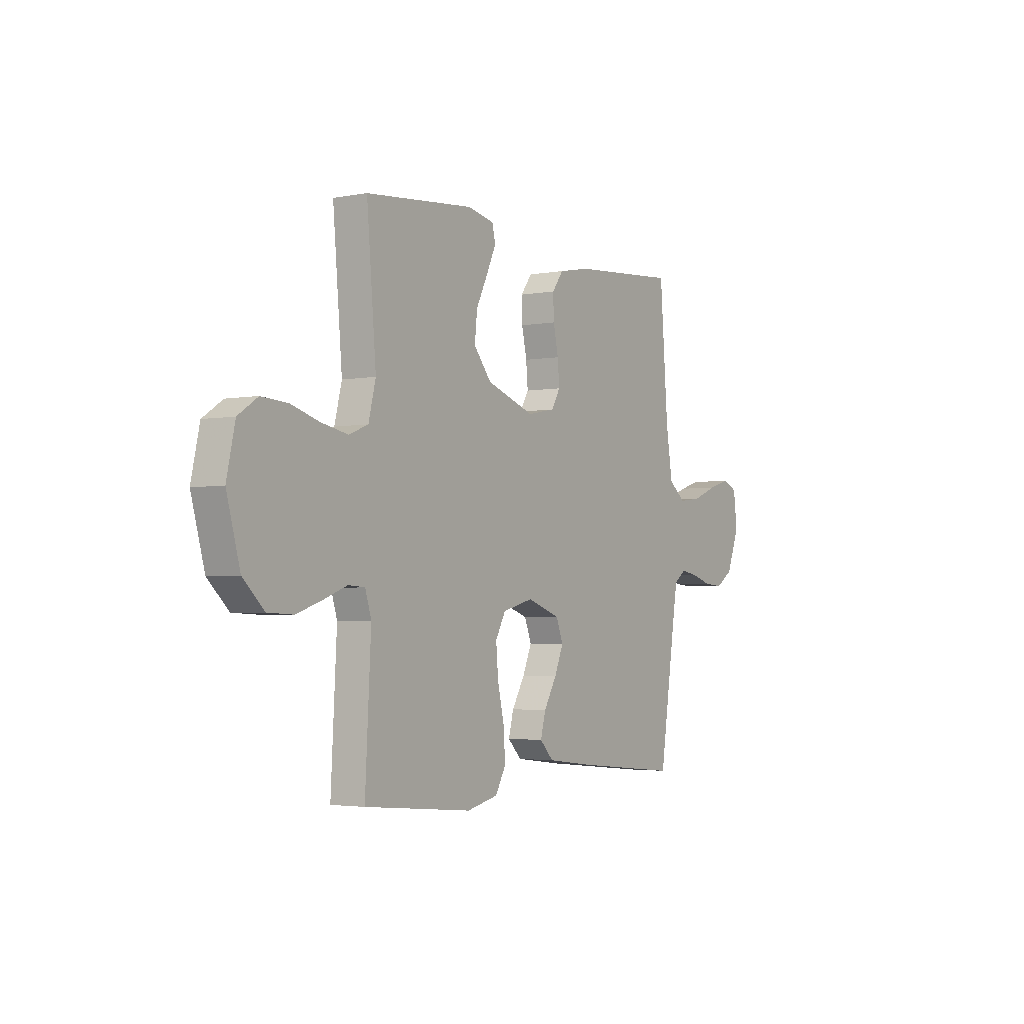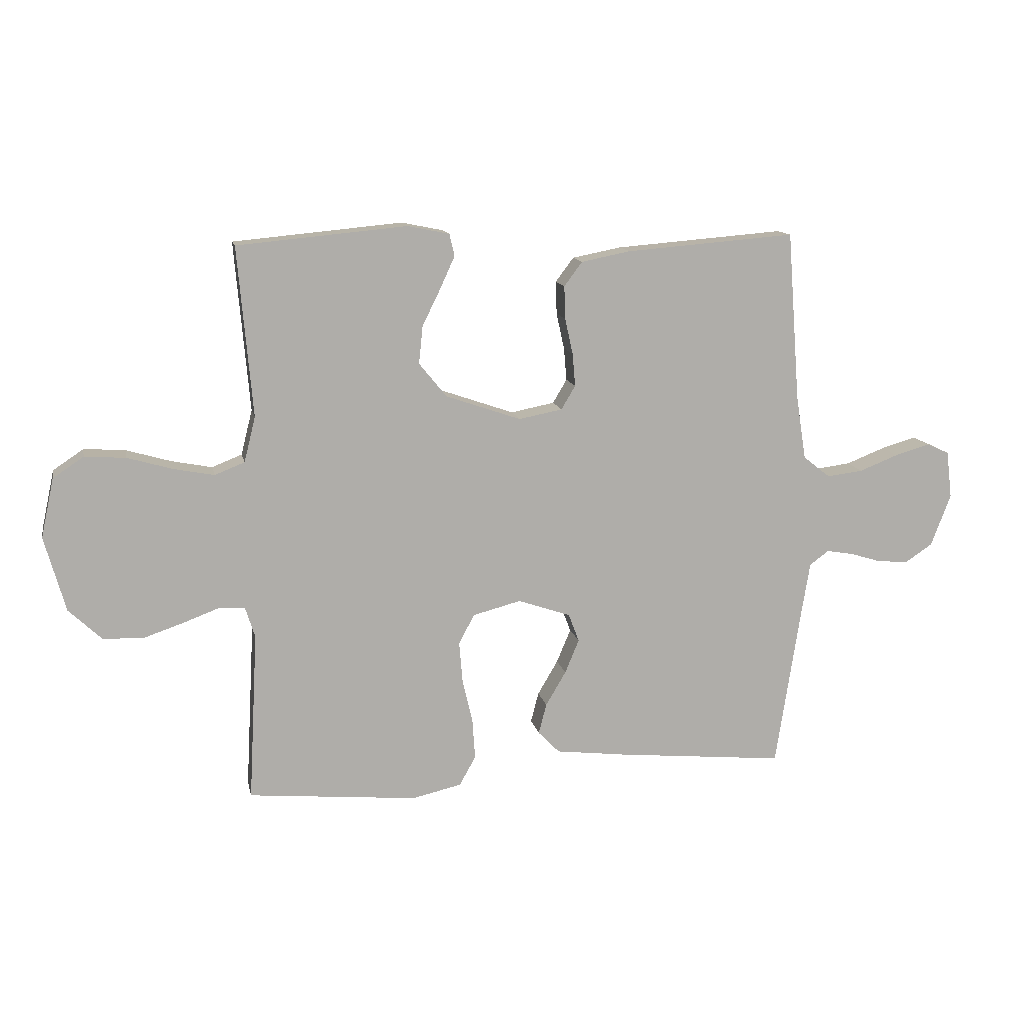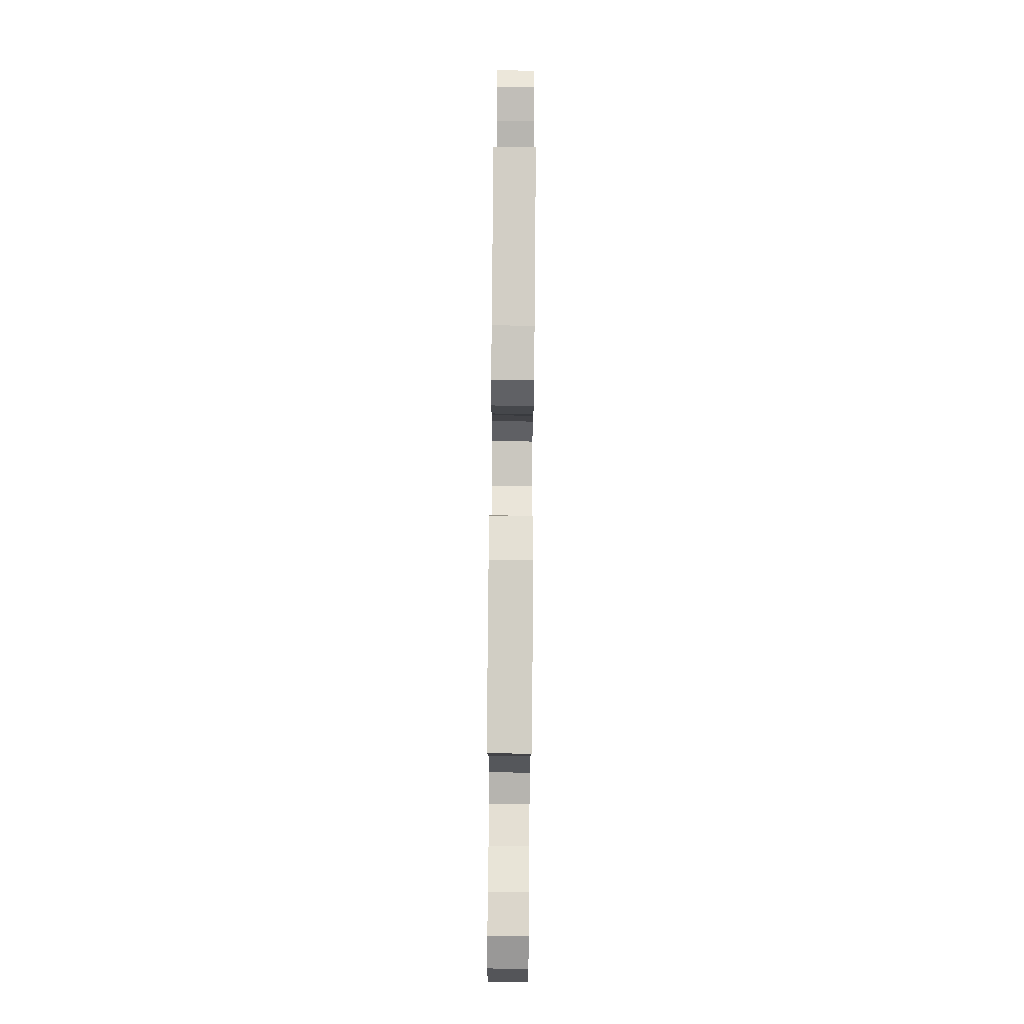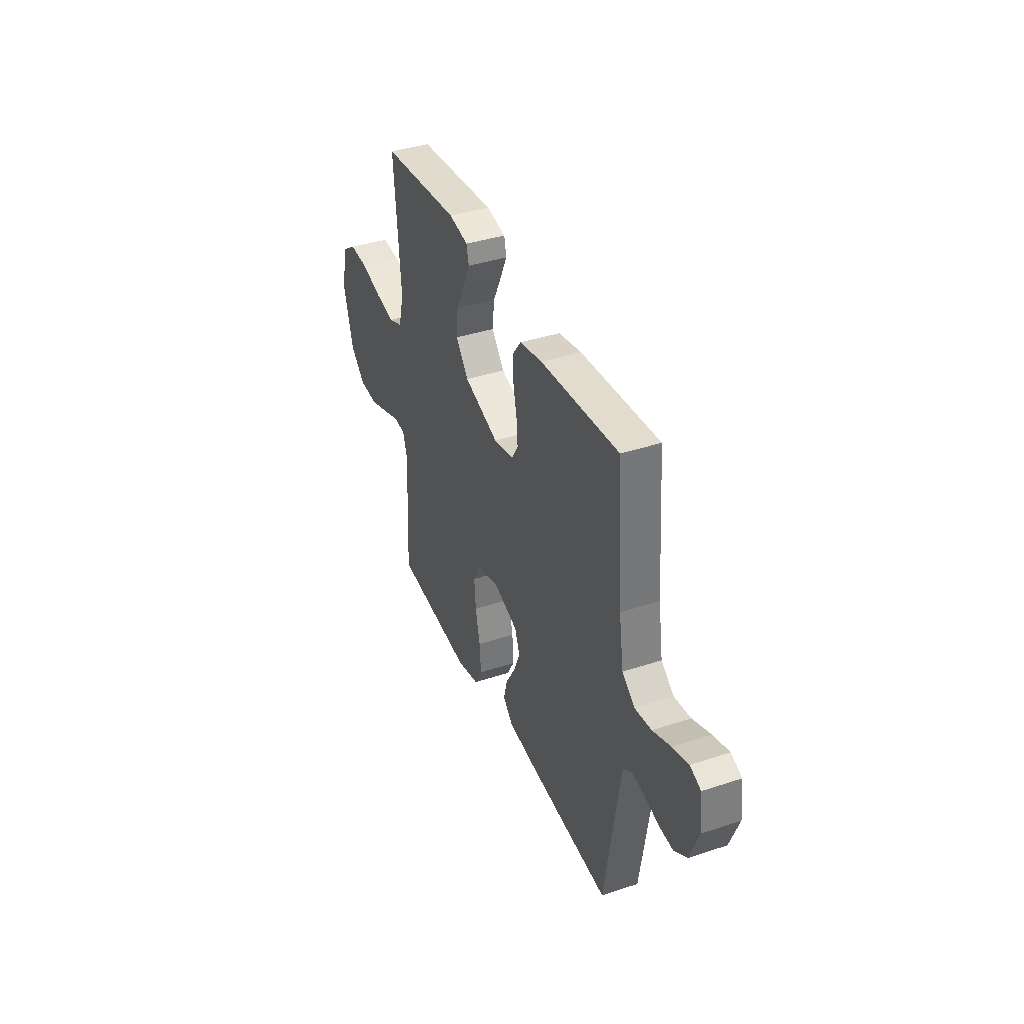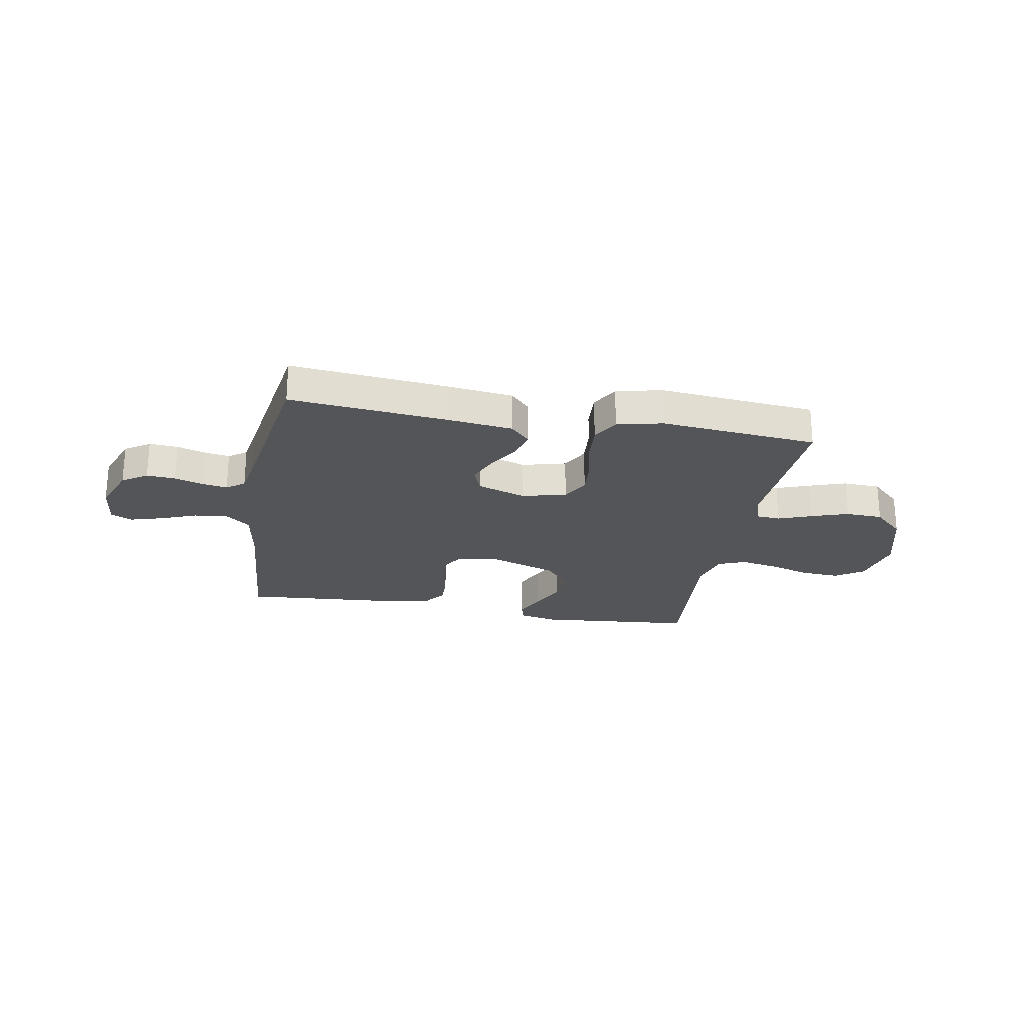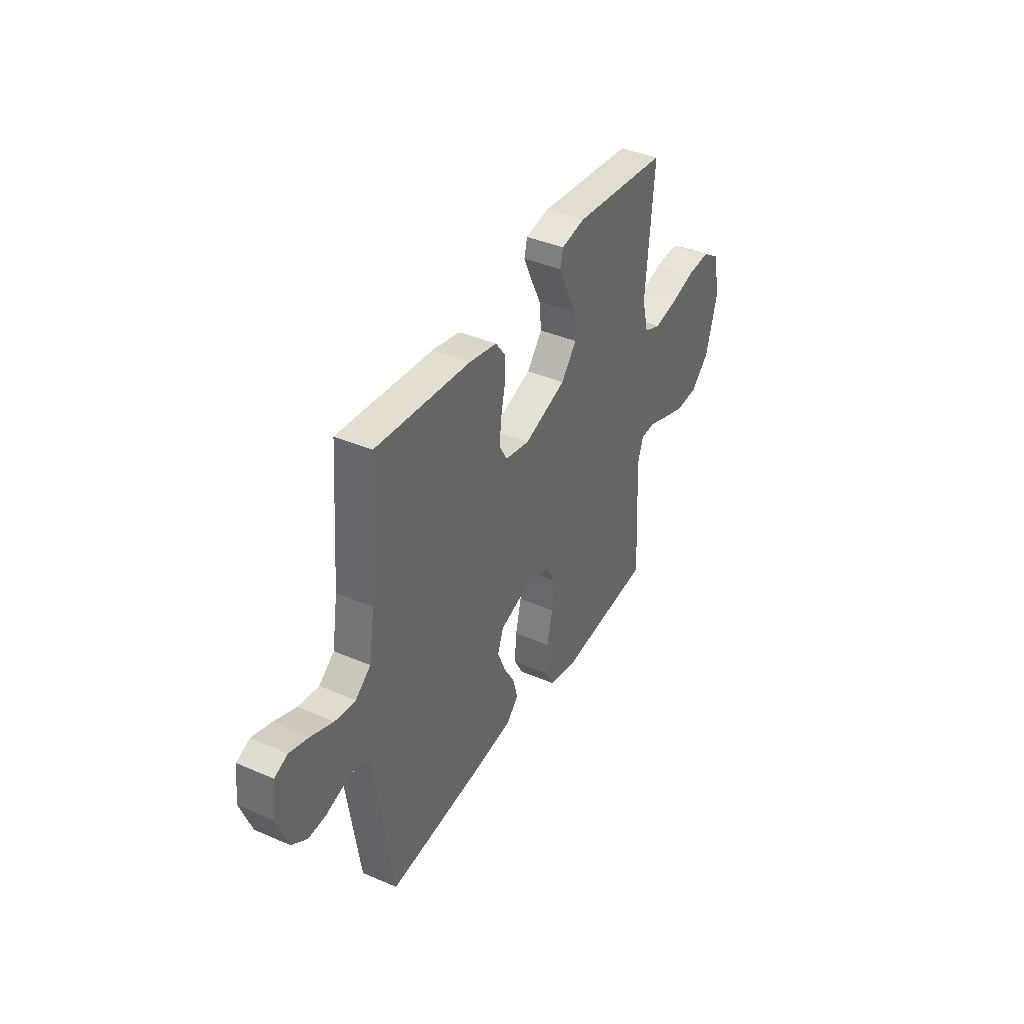
<metadata>
{"format":"obj","ext":"obj","renderer":"f3d","projection":"perspective","resolution":1024,"background":"white","views":[{"elev":-3.1,"azim":-57.2,"up":"+Z"},{"elev":12.9,"azim":-11.5,"up":"+Z"},{"elev":77.6,"azim":-89.5,"up":"+Z"},{"elev":38.8,"azim":67.4,"up":"+Z"},{"elev":-24.0,"azim":169.8,"up":"+Y"},{"elev":39.3,"azim":118.4,"up":"+Z"}]}
</metadata>
<code>
v -0.5 0.07 0.5
v -0.2 0.07 0.528
v -0.126 0.07 0.513
v -0.117 0.07 0.474
v -0.143 0.07 0.417
v -0.175 0.07 0.352
v -0.182 0.07 0.285
v -0.133 0.07 0.225
v 0 0.07 0.179
v 0.077 0.07 0.194
v 0.102 0.07 0.236
v 0.097 0.07 0.294
v 0.083 0.07 0.358
v 0.081 0.07 0.416
v 0.113 0.07 0.459
v 0.2 0.07 0.476
v 0.5 0.07 0.5
v 0.523 0.07 0.2
v 0.541 0.07 0.087
v 0.589 0.07 0.049
v 0.653 0.07 0.057
v 0.722 0.07 0.084
v 0.783 0.07 0.102
v 0.824 0.07 0.084
v 0.834 0.07 0
v 0.799 0.07 -0.092
v 0.751 0.07 -0.124
v 0.696 0.07 -0.12
v 0.641 0.07 -0.103
v 0.593 0.07 -0.095
v 0.559 0.07 -0.12
v 0.546 0.07 -0.2
v 0.5 0.07 -0.5
v 0.2 0.07 -0.471
v 0.075 0.07 -0.456
v 0.037 0.07 -0.417
v 0.051 0.07 -0.363
v 0.087 0.07 -0.302
v 0.112 0.07 -0.242
v 0.093 0.07 -0.192
v 0 0.07 -0.16
v -0.085 0.07 -0.182
v -0.113 0.07 -0.234
v -0.107 0.07 -0.306
v -0.089 0.07 -0.384
v -0.084 0.07 -0.456
v -0.113 0.07 -0.508
v -0.2 0.07 -0.528
v -0.5 0.07 -0.5
v -0.484 0.07 -0.2
v -0.501 0.07 -0.146
v -0.547 0.07 -0.143
v -0.611 0.07 -0.167
v -0.682 0.07 -0.191
v -0.753 0.07 -0.188
v -0.811 0.07 -0.133
v -0.848 0.07 0
v -0.825 0.07 0.105
v -0.771 0.07 0.141
v -0.698 0.07 0.136
v -0.619 0.07 0.113
v -0.547 0.07 0.099
v -0.494 0.07 0.12
v -0.474 0.07 0.2
v -0.5 0 0.5
v -0.2 0 0.528
v -0.126 0 0.513
v -0.117 0 0.474
v -0.143 0 0.417
v -0.175 0 0.352
v -0.182 0 0.285
v -0.133 0 0.225
v 0 0 0.179
v 0.077 0 0.194
v 0.102 0 0.236
v 0.097 0 0.294
v 0.083 0 0.358
v 0.081 0 0.416
v 0.113 0 0.459
v 0.2 0 0.476
v 0.5 0 0.5
v 0.523 0 0.2
v 0.541 0 0.087
v 0.589 0 0.049
v 0.653 0 0.057
v 0.722 0 0.084
v 0.783 0 0.102
v 0.824 0 0.084
v 0.834 0 0
v 0.799 0 -0.092
v 0.751 0 -0.124
v 0.696 0 -0.12
v 0.641 0 -0.103
v 0.593 0 -0.095
v 0.559 0 -0.12
v 0.546 0 -0.2
v 0.5 0 -0.5
v 0.2 0 -0.471
v 0.075 0 -0.456
v 0.037 0 -0.417
v 0.051 0 -0.363
v 0.087 0 -0.302
v 0.112 0 -0.242
v 0.093 0 -0.192
v 0 0 -0.16
v -0.085 0 -0.182
v -0.113 0 -0.234
v -0.107 0 -0.306
v -0.089 0 -0.384
v -0.084 0 -0.456
v -0.113 0 -0.508
v -0.2 0 -0.528
v -0.5 0 -0.5
v -0.484 0 -0.2
v -0.501 0 -0.146
v -0.547 0 -0.143
v -0.611 0 -0.167
v -0.682 0 -0.191
v -0.753 0 -0.188
v -0.811 0 -0.133
v -0.848 0 0
v -0.825 0 0.105
v -0.771 0 0.141
v -0.698 0 0.136
v -0.619 0 0.113
v -0.547 0 0.099
v -0.494 0 0.12
v -0.474 0 0.2
f 58 59 60 61
f 58 61 62
f 57 58 62
f 56 57 62
f 55 56 62 63
f 52 53 54 55
f 47 48 49 50
f 47 50 51
f 44 45 46 47
f 43 44 47 51
f 42 43 51
f 41 42 51
f 35 36 37 38
f 35 38 39
f 32 33 34 35
f 31 32 35 39
f 30 31 39 40
f 26 27 28 29
f 26 29 30
f 25 26 30
f 21 22 23 24
f 21 24 25 30
f 15 16 17 18
f 15 18 19
f 12 13 14 15
f 11 12 15 19
f 10 11 19 20
f 3 4 5 6
f 1 2 3 6
f 64 1 6 7
f 63 64 7 8
f 52 55 63 8
f 41 51 52 8
f 40 41 8 9
f 20 21 30 40
f 9 10 20 40
f 125 124 123 122
f 126 125 122
f 126 122 121
f 126 121 120
f 127 126 120 119
f 119 118 117 116
f 114 113 112 111
f 115 114 111
f 111 110 109 108
f 115 111 108 107
f 115 107 106
f 115 106 105
f 102 101 100 99
f 103 102 99
f 99 98 97 96
f 103 99 96 95
f 104 103 95 94
f 93 92 91 90
f 94 93 90
f 94 90 89
f 88 87 86 85
f 94 89 88 85
f 82 81 80 79
f 83 82 79
f 79 78 77 76
f 83 79 76 75
f 84 83 75 74
f 70 69 68 67
f 70 67 66 65
f 71 70 65 128
f 72 71 128 127
f 72 127 119 116
f 72 116 115 105
f 73 72 105 104
f 104 94 85 84
f 104 84 74 73
f 1 65 66 2
f 2 66 67 3
f 3 67 68 4
f 4 68 69 5
f 5 69 70 6
f 6 70 71 7
f 7 71 72 8
f 8 72 73 9
f 9 73 74 10
f 10 74 75 11
f 11 75 76 12
f 12 76 77 13
f 13 77 78 14
f 14 78 79 15
f 15 79 80 16
f 16 80 81 17
f 17 81 82 18
f 18 82 83 19
f 19 83 84 20
f 20 84 85 21
f 21 85 86 22
f 22 86 87 23
f 23 87 88 24
f 24 88 89 25
f 25 89 90 26
f 26 90 91 27
f 27 91 92 28
f 28 92 93 29
f 29 93 94 30
f 30 94 95 31
f 31 95 96 32
f 32 96 97 33
f 33 97 98 34
f 34 98 99 35
f 35 99 100 36
f 36 100 101 37
f 37 101 102 38
f 38 102 103 39
f 39 103 104 40
f 40 104 105 41
f 41 105 106 42
f 42 106 107 43
f 43 107 108 44
f 44 108 109 45
f 45 109 110 46
f 46 110 111 47
f 47 111 112 48
f 48 112 113 49
f 49 113 114 50
f 50 114 115 51
f 51 115 116 52
f 52 116 117 53
f 53 117 118 54
f 54 118 119 55
f 55 119 120 56
f 56 120 121 57
f 57 121 122 58
f 58 122 123 59
f 59 123 124 60
f 60 124 125 61
f 61 125 126 62
f 62 126 127 63
f 63 127 128 64
f 64 128 65 1

</code>
